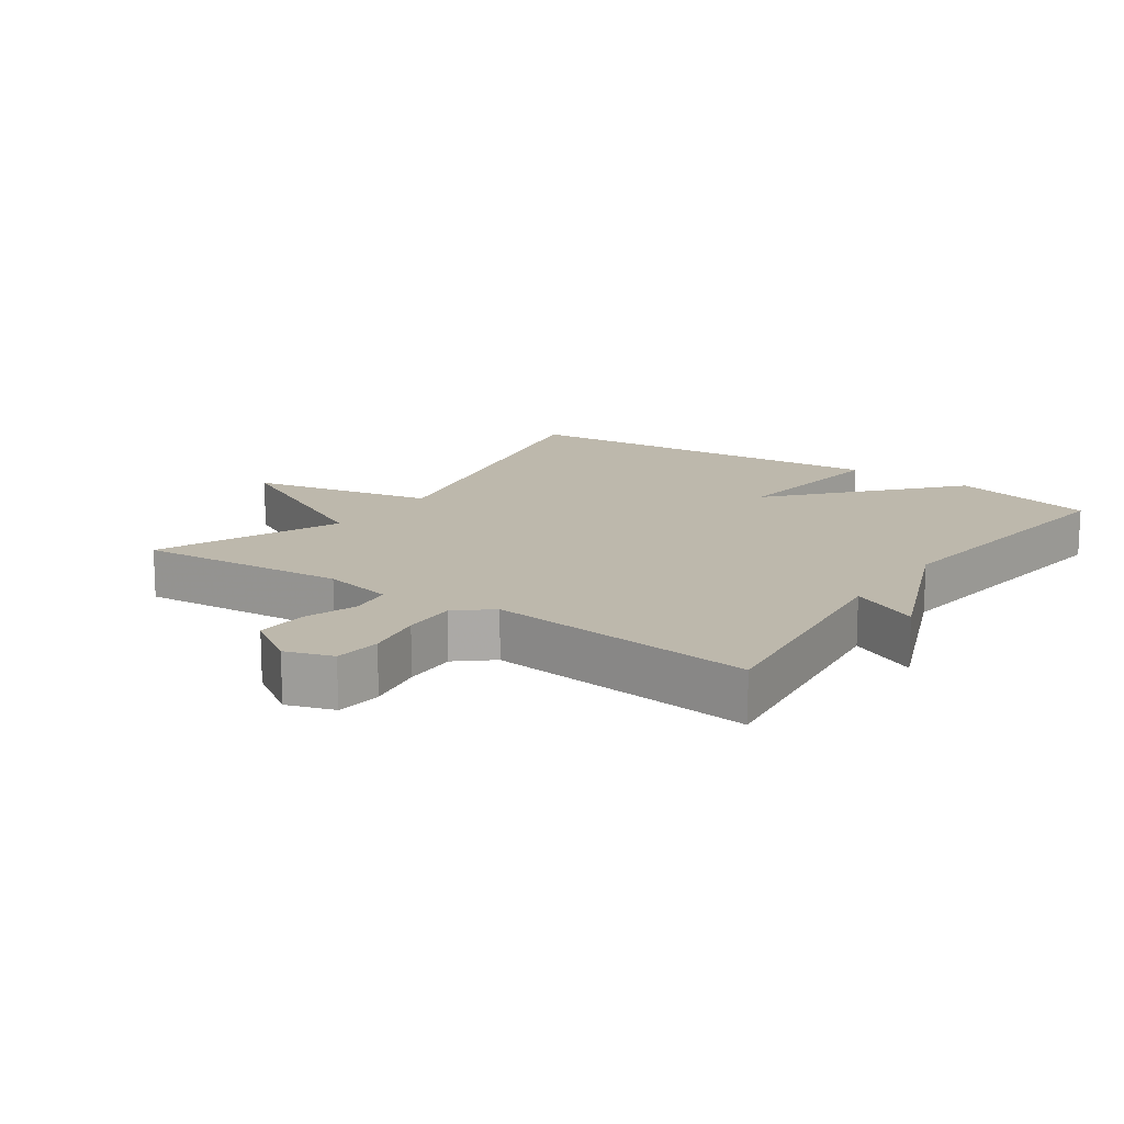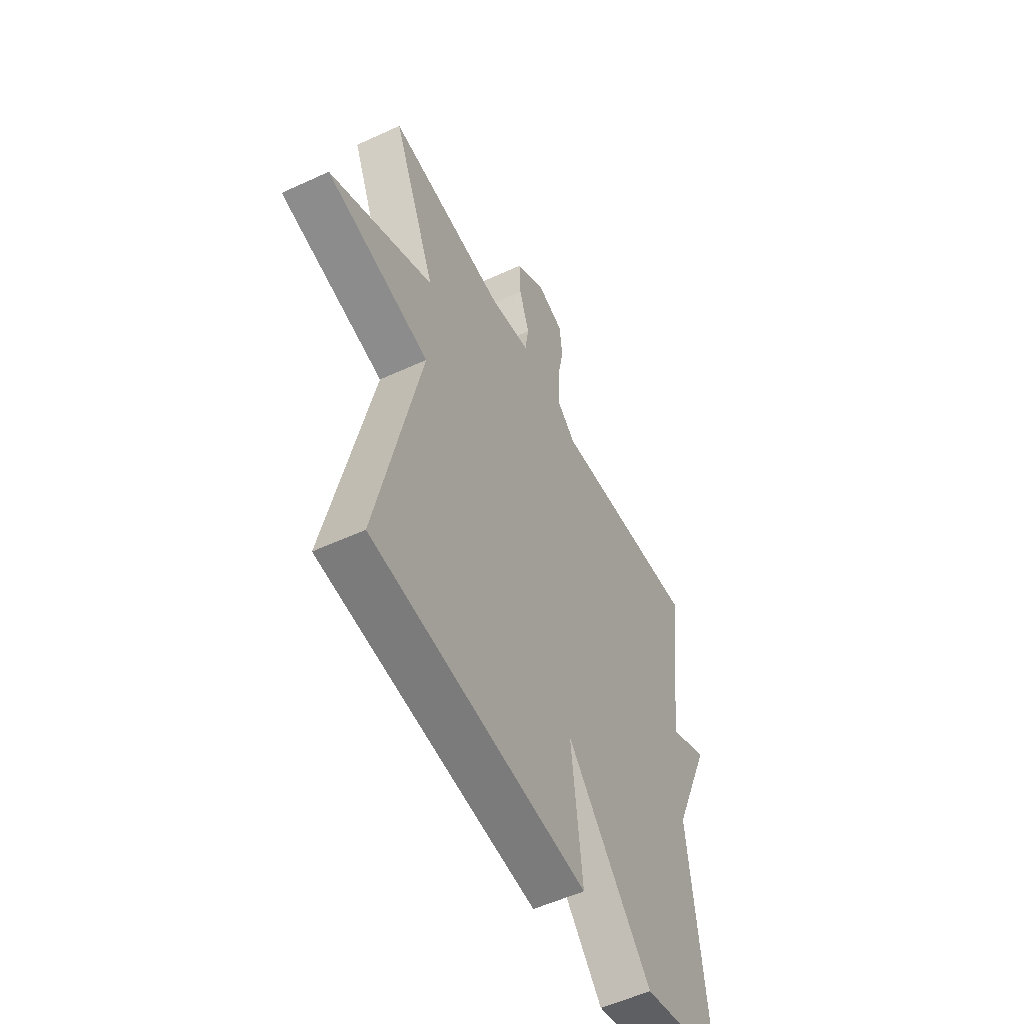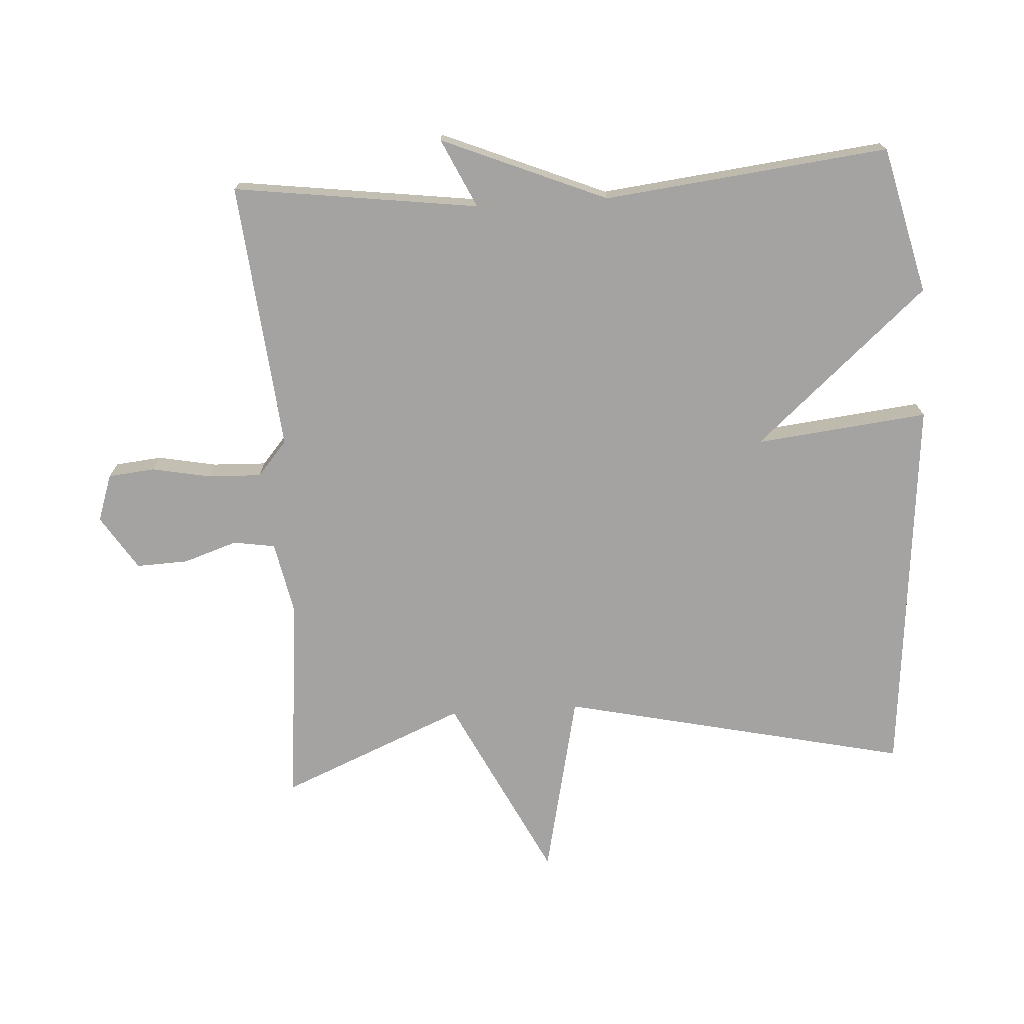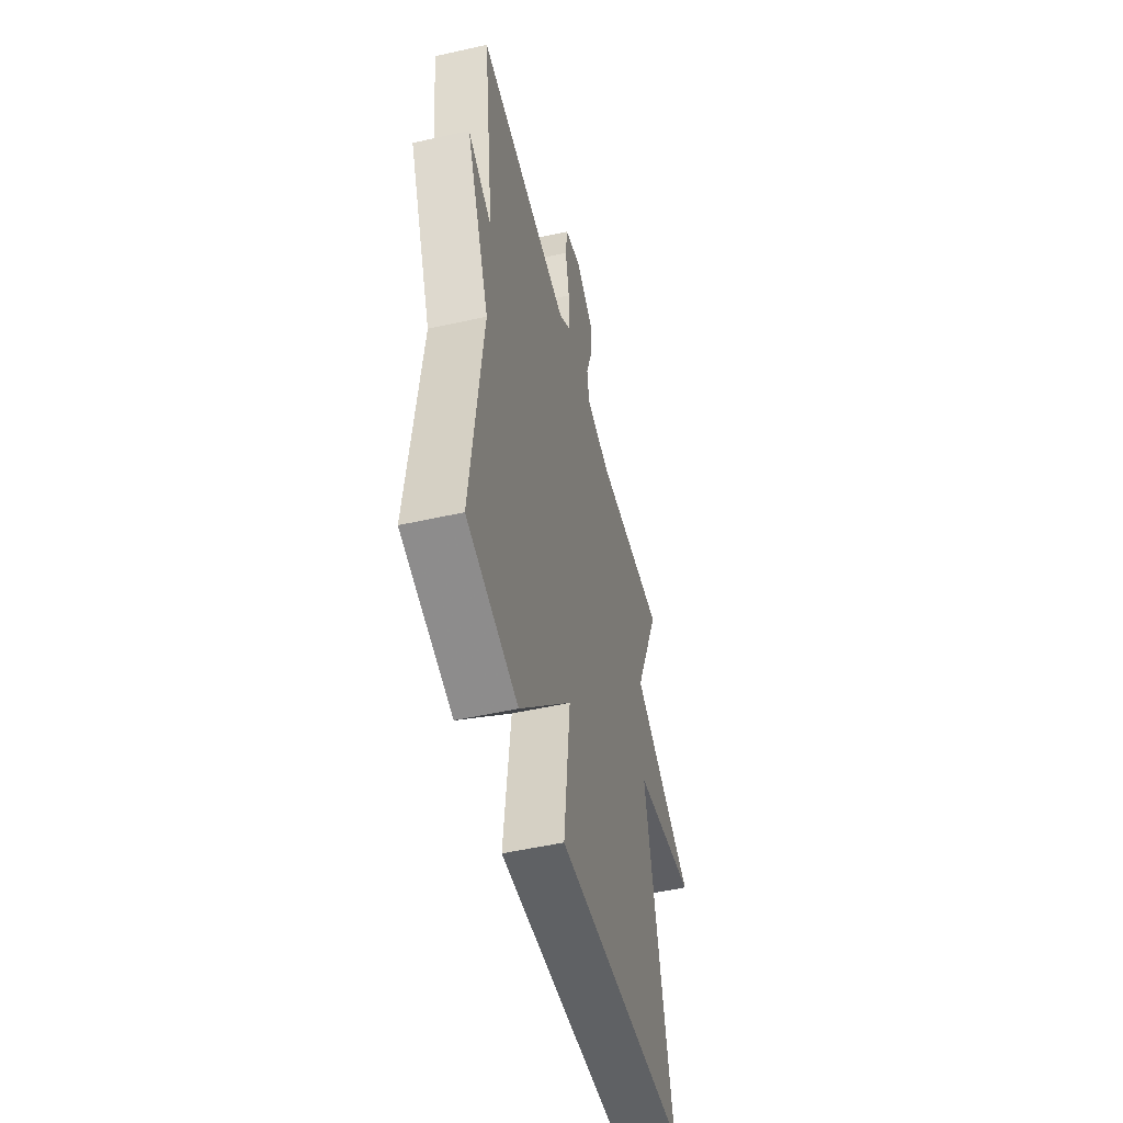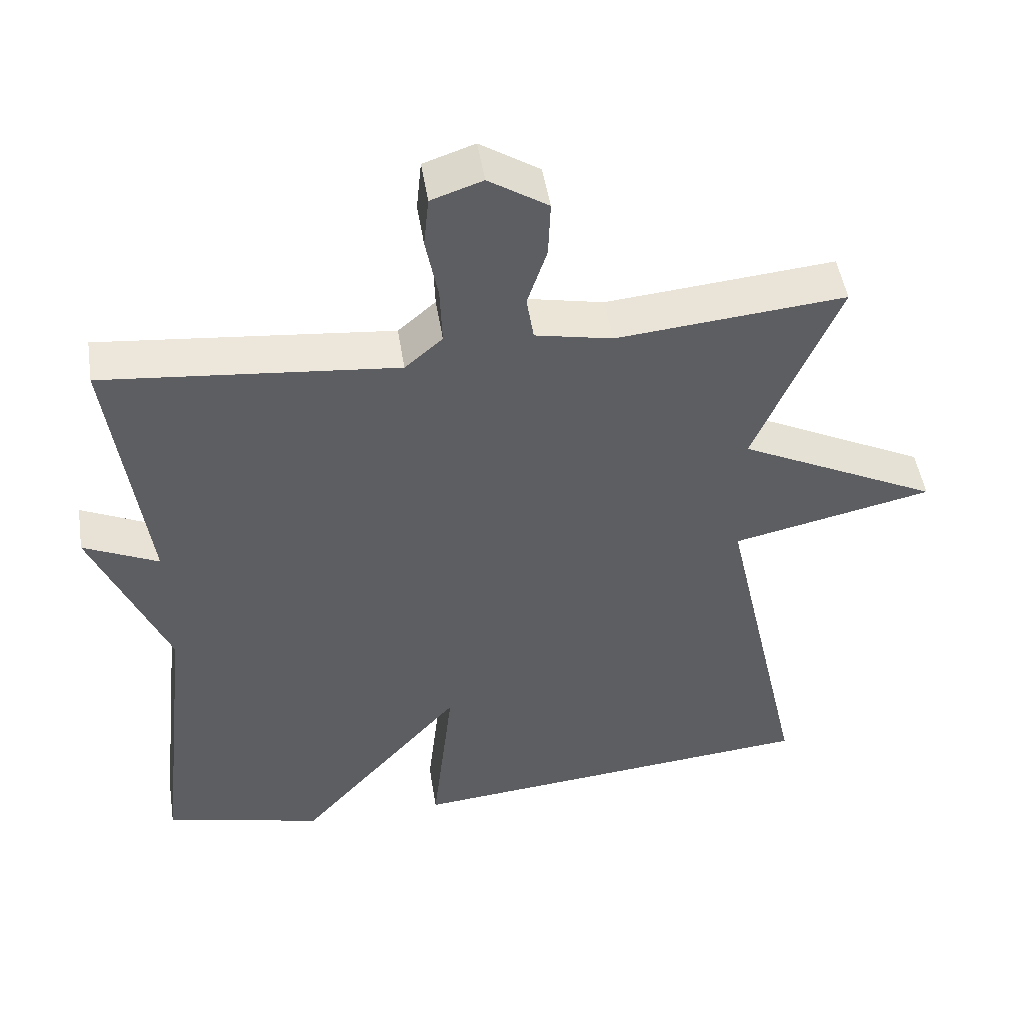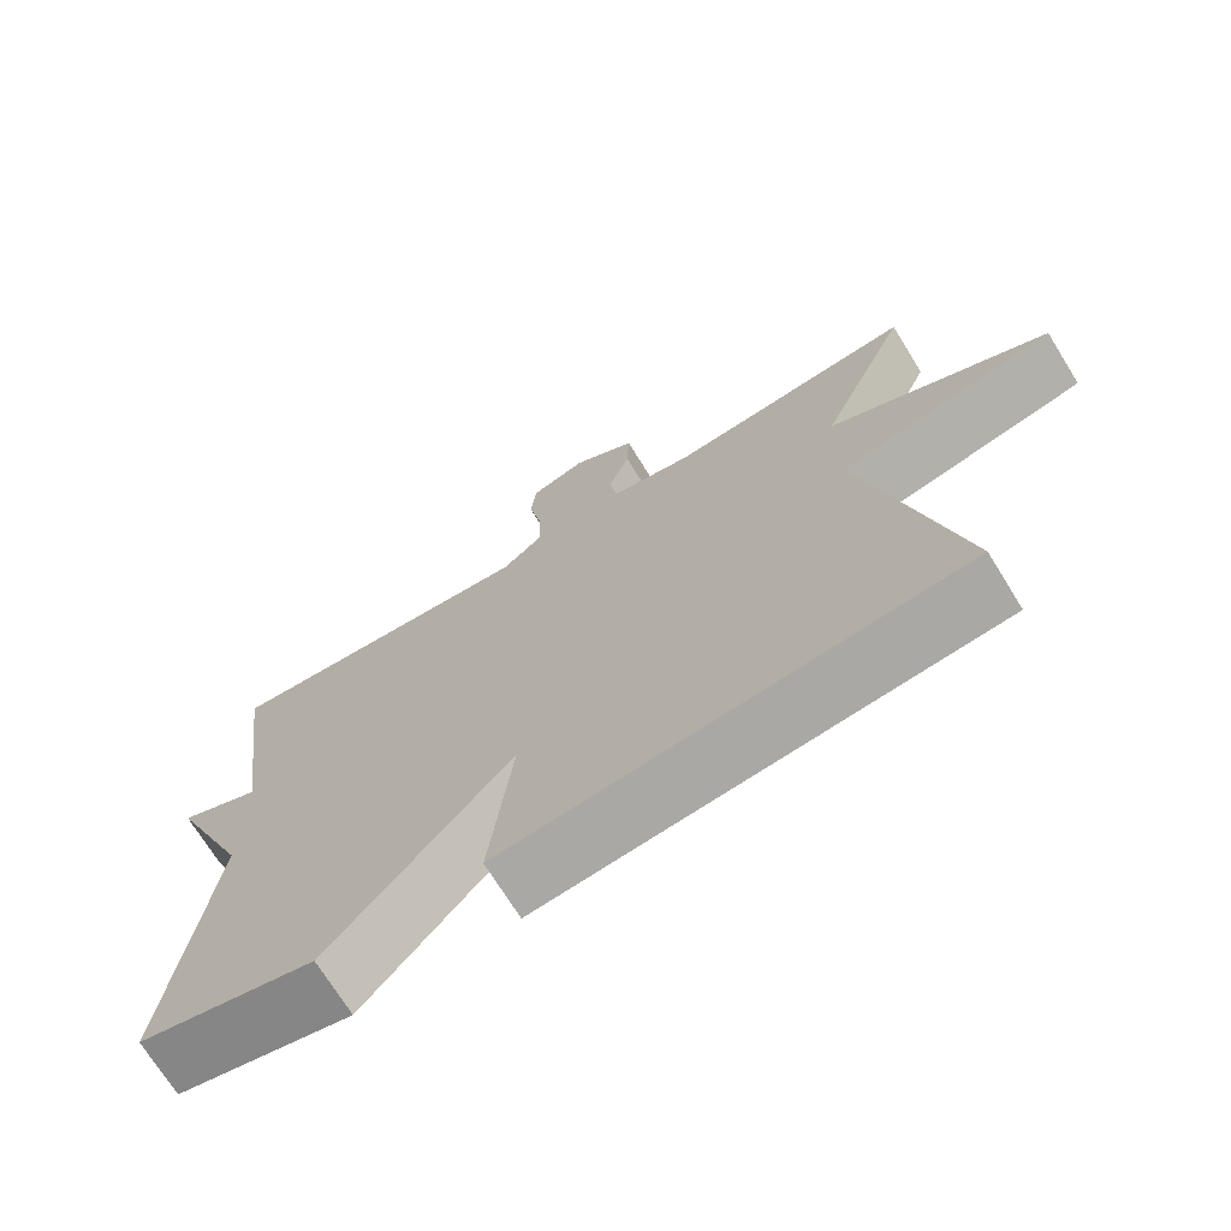
<metadata>
{"format":"obj","ext":"obj","renderer":"f3d","projection":"perspective","resolution":1024,"background":"white","views":[{"elev":14.9,"azim":35.2,"up":"+Y"},{"elev":-54.0,"azim":-63.8,"up":"+Z"},{"elev":-73.1,"azim":93.5,"up":"+Y"},{"elev":-51.5,"azim":103.7,"up":"+Z"},{"elev":48.7,"azim":171.1,"up":"+Z"},{"elev":-71.8,"azim":-148.2,"up":"+Z"}]}
</metadata>
<code>
v 0.5 0.07 -0.5
v 0.278 0.07 -0.554
v 0.049 0.07 -0.294
v 0.078 0.07 -0.554
v -0.5 0.07 -0.5
v -0.384 0.07 0.023
v -0.662 0.07 0.084
v -0.384 0.07 0.223
v -0.5 0.07 0.5
v -0.184 0.07 0.471
v -0.077 0.07 0.493
v -0.067 0.07 0.556
v -0.094 0.07 0.637
v -0.097 0.07 0.715
v -0.015 0.07 0.768
v 0.056 0.07 0.744
v 0.063 0.07 0.674
v 0.046 0.07 0.586
v 0.043 0.07 0.505
v 0.095 0.07 0.46
v 0.5 0.07 0.5
v 0.451 0.07 0.13
v 0.555 0.07 0.179
v 0.451 0.07 -0.07
v 0.5 0 -0.5
v 0.278 0 -0.554
v 0.049 0 -0.294
v 0.078 0 -0.554
v -0.5 0 -0.5
v -0.384 0 0.023
v -0.662 0 0.084
v -0.384 0 0.223
v -0.5 0 0.5
v -0.184 0 0.471
v -0.077 0 0.493
v -0.067 0 0.556
v -0.094 0 0.637
v -0.097 0 0.715
v -0.015 0 0.768
v 0.056 0 0.744
v 0.063 0 0.674
v 0.046 0 0.586
v 0.043 0 0.505
v 0.095 0 0.46
v 0.5 0 0.5
v 0.451 0 0.13
v 0.555 0 0.179
v 0.451 0 -0.07
f 22 23 24
f 20 21 22
f 19 20 22 24
f 16 17 18
f 15 16 18
f 14 15 18
f 13 14 18
f 12 13 18
f 11 12 18 19
f 1 2 3
f 24 1 3
f 19 24 3
f 11 19 3
f 10 11 3
f 6 7 8
f 4 5 6
f 3 4 6
f 10 3 6
f 10 6 8
f 8 9 10
f 48 47 46
f 46 45 44
f 48 46 44 43
f 42 41 40
f 42 40 39
f 42 39 38
f 42 38 37
f 42 37 36
f 43 42 36 35
f 27 26 25
f 27 25 48
f 27 48 43
f 27 43 35
f 27 35 34
f 32 31 30
f 30 29 28
f 30 28 27
f 30 27 34
f 32 30 34
f 34 33 32
f 1 25 26 2
f 2 26 27 3
f 3 27 28 4
f 4 28 29 5
f 5 29 30 6
f 6 30 31 7
f 7 31 32 8
f 8 32 33 9
f 9 33 34 10
f 10 34 35 11
f 11 35 36 12
f 12 36 37 13
f 13 37 38 14
f 14 38 39 15
f 15 39 40 16
f 16 40 41 17
f 17 41 42 18
f 18 42 43 19
f 19 43 44 20
f 20 44 45 21
f 21 45 46 22
f 22 46 47 23
f 23 47 48 24
f 24 48 25 1

</code>
